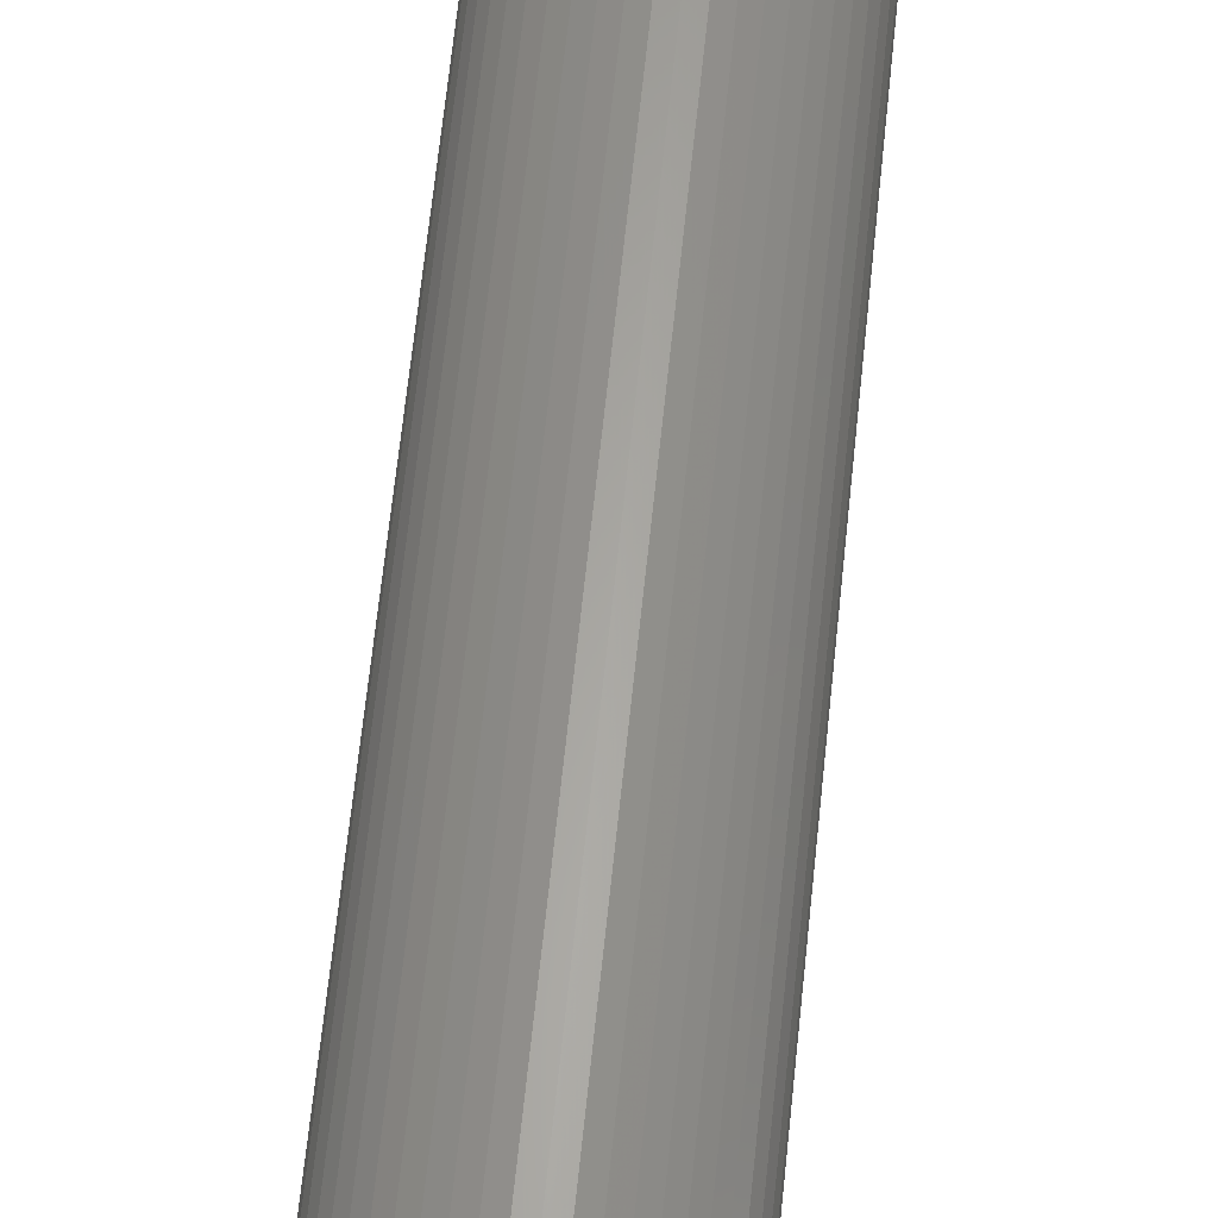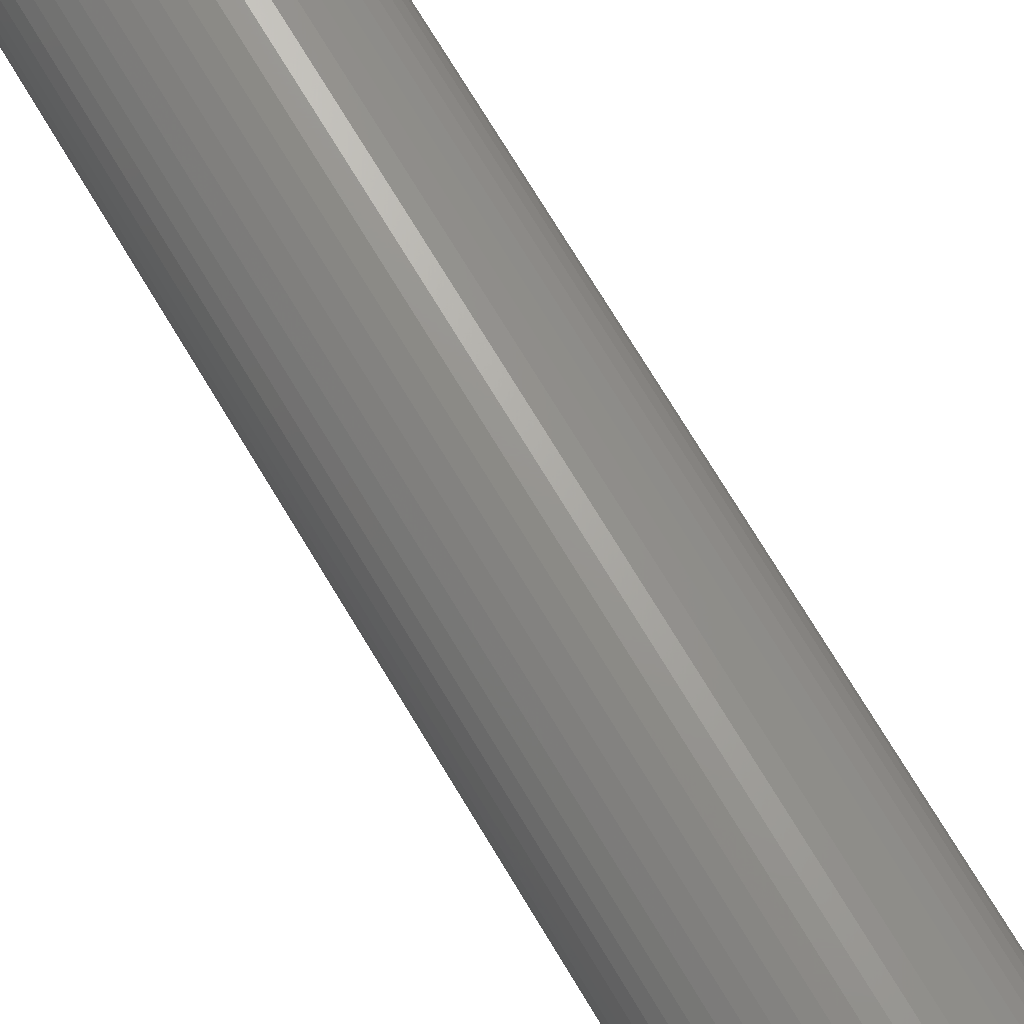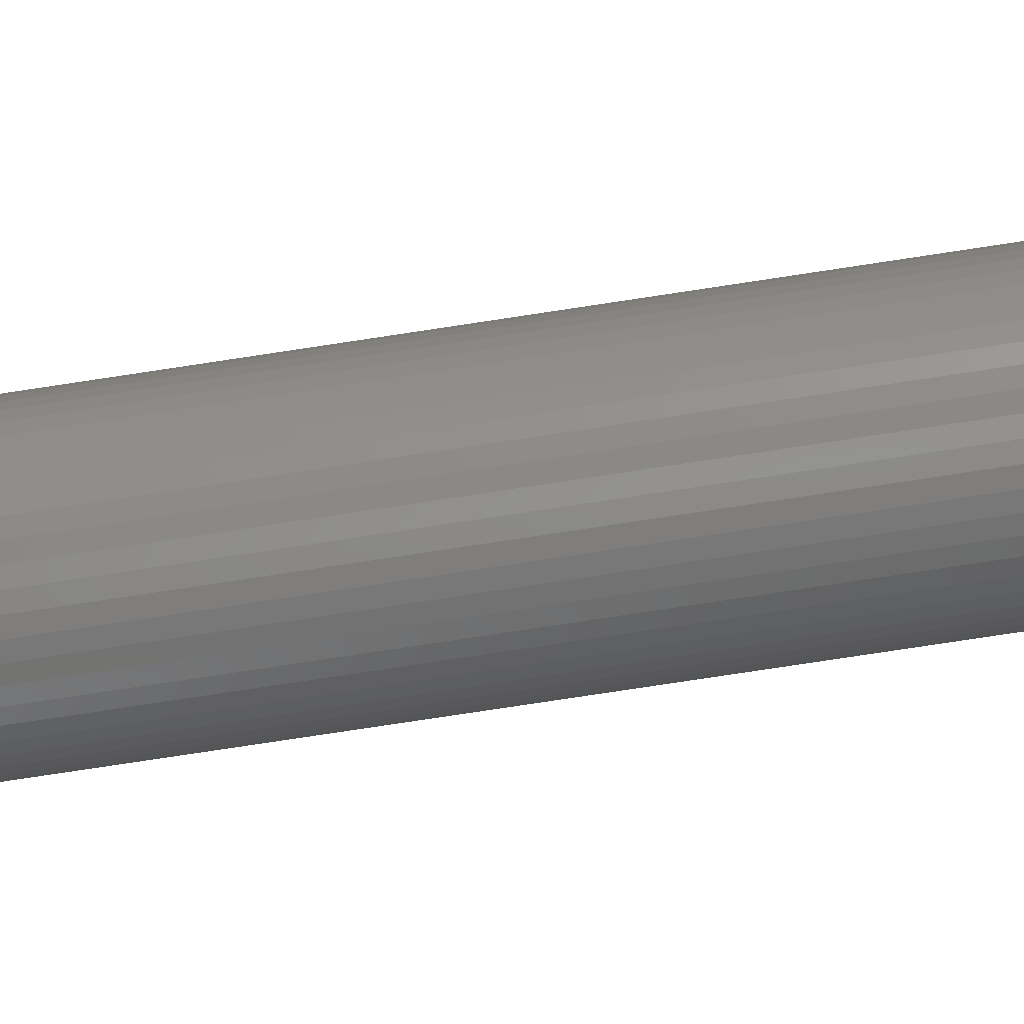
<metadata>
{"format":"stl","ext":"stl","renderer":"f3d","projection":"perspective","resolution":1024,"background":"white","views":[{"elev":62.7,"azim":-174.2,"up":"+Y"},{"elev":70.6,"azim":149.3,"up":"+Y"},{"elev":-78.4,"azim":98.6,"up":"+Y"}]}
</metadata>
<code>
# stl→obj: 344 verts, 688 faces
v 13 0 105
v 12.9 1.629 99
v 12.9 1.629 105
v 13 0 99
v -13 0 99
v -12.9 1.629 105
v -12.9 1.629 99
v -13 0 105
v 0.8163 12.97 99
v -0.8163 12.97 105
v 0.8163 12.97 105
v -0.8163 12.97 99
v -0.8163 -12.97 99
v 0.8163 -12.97 105
v -0.8163 -12.97 105
v 0.8163 -12.97 99
v 9.477 -8.899 105
v 10.52 -7.641 99
v 10.52 -7.641 105
v 9.477 -8.899 99
v 9.477 8.899 99
v 8.287 10.02 105
v 9.477 8.899 105
v 8.287 10.02 99
v -8.287 10.02 99
v -9.477 8.899 105
v -8.287 10.02 105
v -9.477 8.899 99
v -4.017 12.36 99
v -5.535 11.76 105
v -4.017 12.36 105
v -5.535 11.76 99
v 12.09 4.786 105
v 11.39 6.263 99
v 11.39 6.263 105
v 12.09 4.786 99
v 5.535 11.76 99
v 4.017 12.36 105
v 5.535 11.76 105
v 4.017 12.36 99
v 6.966 10.98 99
v 6.966 10.98 105
v -11.39 6.263 99
v -10.52 7.641 105
v -10.52 7.641 99
v -11.39 6.263 105
v 5.914 0 105
v 12.59 3.233 105
v 12.9 -1.629 105
v 12.59 -3.233 105
v 12.09 -4.786 105
v 2.957 5.122 105
v 10.52 7.641 105
v 11.39 -6.263 105
v 2.957 -5.122 105
v 8.287 -10.02 105
v 2.436 12.77 105
v -2.957 5.122 105
v -2.436 12.77 105
v -6.966 10.98 105
v 6.966 -10.98 105
v 5.535 -11.76 105
v 4.017 -12.36 105
v 2.436 -12.77 105
v -2.957 -5.122 105
v -2.436 -12.77 105
v -4.017 -12.36 105
v -5.535 -11.76 105
v -11.39 -6.263 105
v -5.914 0 105
v -6.966 -10.98 105
v -8.287 -10.02 105
v -9.477 -8.899 105
v -10.52 -7.641 105
v -12.09 4.786 105
v -12.59 3.233 105
v -12.09 -4.786 105
v -12.59 -3.233 105
v -12.9 -1.629 105
v -6.966 10.98 99
v -2.436 12.77 99
v 7 0 99
v 12.9 -1.629 99
v 6.945 -0.8773 99
v 12.59 -3.233 99
v 6.78 -1.741 99
v 12.09 -4.786 99
v 6.945 0.8773 99
v 6.508 -2.577 99
v 11.39 -6.263 99
v 12.59 3.233 99
v 6.134 -3.372 99
v 6.78 1.741 99
v 5.663 -4.114 99
v 5.103 -4.792 99
v 8.287 -10.02 99
v 6.508 2.577 99
v 4.462 -5.394 99
v 6.966 -10.98 99
v 3.751 -5.91 99
v 5.535 -11.76 99
v 2.98 -6.334 99
v 4.017 -12.36 99
v 2.163 -6.657 99
v 2.436 -12.77 99
v 1.312 -6.876 99
v 0.4395 -6.986 99
v -0.4395 -6.986 99
v -1.312 -6.876 99
v -2.436 -12.77 99
v -2.163 -6.657 99
v -4.017 -12.36 99
v -2.98 -6.334 99
v -5.535 -11.76 99
v -3.751 -5.91 99
v -6.966 -10.98 99
v -4.462 -5.394 99
v -8.287 -10.02 99
v -5.103 -4.792 99
v -9.477 -8.899 99
v -5.663 -4.114 99
v -10.52 -7.641 99
v -6.134 -3.372 99
v -11.39 -6.263 99
v -6.508 -2.577 99
v 6.134 3.372 99
v 10.52 7.641 99
v 5.663 4.114 99
v 5.103 4.792 99
v 4.462 5.394 99
v 3.751 5.91 99
v 2.98 6.334 99
v 2.163 6.657 99
v 2.436 12.77 99
v 1.312 6.876 99
v 0.4395 6.986 99
v -0.4395 6.986 99
v -1.312 6.876 99
v -2.163 6.657 99
v -2.98 6.334 99
v -3.751 5.91 99
v -4.462 5.394 99
v -5.103 4.792 99
v -5.663 4.114 99
v -6.134 3.372 99
v -6.508 2.577 99
v -12.09 4.786 99
v -6.78 1.741 99
v -12.59 3.233 99
v -6.945 0.8773 99
v -7 0 99
v -12.09 -4.786 99
v -6.78 -1.741 99
v -12.59 -3.233 99
v -6.945 -0.8773 99
v -12.9 -1.629 99
v 6.945 0.8773 9
v 7 0 9
v -7 0 9
v -6.945 0.8773 9
v 0.4395 6.986 9
v -0.4395 6.986 9
v -0.4395 -6.986 9
v 0.4395 -6.986 9
v 5.103 4.792 9
v 4.462 5.394 9
v -4.462 5.394 9
v -5.103 4.792 9
v -2.163 6.657 9
v -2.98 6.334 9
v 6.134 3.372 9
v 6.508 2.577 9
v 6.78 1.741 9
v 2.98 6.334 9
v 2.163 6.657 9
v 3.751 5.91 9
v -6.508 2.577 9
v -6.134 3.372 9
v -6.78 1.741 9
v -1.312 6.876 9
v 5.663 4.114 9
v 1.312 6.876 9
v -5.663 4.114 9
v -3.751 5.91 9
v 6.945 -0.8773 9
v 6.508 -2.577 9
v 6.134 -3.372 9
v -5.103 -4.792 9
v -4.462 -5.394 9
v -6.134 -3.372 9
v -6.508 -2.577 9
v -5.663 -4.114 9
v 3.25 0 9
v 3.224 -0.4073 9
v 6.78 -1.741 9
v 3.148 -0.8082 9
v 3.224 0.4073 9
v 3.022 -1.196 9
v 2.848 -1.566 9
v 5.663 -4.114 9
v 3.148 0.8082 9
v 2.629 -1.91 9
v 5.103 -4.792 9
v 2.369 -2.225 9
v 4.462 -5.394 9
v 3.022 1.196 9
v 2.072 -2.504 9
v 3.751 -5.91 9
v 2.848 1.566 9
v 1.741 -2.744 9
v 2.98 -6.334 9
v 1.384 -2.941 9
v 2.163 -6.657 9
v 1.004 -3.091 9
v 1.312 -6.876 9
v 0.609 -3.192 9
v 0.2041 -3.244 9
v -0.2041 -3.244 9
v -0.609 -3.192 9
v -1.312 -6.876 9
v -1.004 -3.091 9
v -2.163 -6.657 9
v -1.384 -2.941 9
v -2.98 -6.334 9
v -1.741 -2.744 9
v -3.751 -5.91 9
v -2.072 -2.504 9
v -2.369 -2.225 9
v -2.629 -1.91 9
v -2.848 -1.566 9
v 2.629 1.91 9
v 2.369 2.225 9
v 2.072 2.504 9
v 1.741 2.744 9
v 1.384 2.941 9
v 1.004 3.091 9
v 0.609 3.192 9
v 0.2041 3.244 9
v -0.2041 3.244 9
v -0.609 3.192 9
v -1.004 3.091 9
v -1.384 2.941 9
v -1.741 2.744 9
v -2.072 2.504 9
v -2.369 2.225 9
v -2.629 1.91 9
v -2.848 1.566 9
v -3.022 1.196 9
v -3.148 0.8082 9
v -3.224 0.4073 9
v -3.25 0 9
v -3.022 -1.196 9
v -3.148 -0.8082 9
v -6.78 -1.741 9
v -3.224 -0.4073 9
v -6.945 -0.8773 9
v -2.875 -1.508 100
v -2.875 -2.875 99.7
v -2.875 -1.508 99.4
v -2.875 -5 100
v -2.875 -5 99.7
v -2.875 -2.875 99.4
v -2.875 5 100
v -2.875 2.875 99.7
v -2.875 5 99.7
v -2.875 1.508 100
v -2.875 1.508 99.4
v -2.875 2.875 99.4
v -2.957 -5.122 100
v -5.914 0 100
v -3.022 -1.196 100
v -3.148 -0.8082 100
v -3.224 -0.4073 100
v -3.25 0 100
v 2.957 5.122 100
v 2.875 5 100
v -2.957 5.122 100
v -3.022 1.196 100
v -3.148 0.8082 100
v -3.224 0.4073 100
v 5.914 0 100
v 3.224 0.4073 100
v 3.25 0 100
v 3.148 0.8082 100
v 3.022 1.196 100
v 2.875 1.508 100
v 3.224 -0.4073 100
v 3.148 -0.8082 100
v 3.022 -1.196 100
v 2.875 -1.508 100
v 2.957 -5.122 100
v 2.875 -5 100
v 2.875 -2.875 99.7
v 2.875 -1.508 99.4
v 2.875 -2.875 99.4
v 2.875 -5 99.7
v 2.875 2.875 99.4
v 2.875 1.508 99.4
v 2.875 2.875 99.7
v 2.875 5 99.7
v 1.503 -2.875 99.7
v 1.384 -2.941 99.7
v 1.004 -3.091 99.7
v 0.609 -3.192 99.7
v 0.2041 -3.244 99.7
v -0.2041 -3.244 99.7
v -0.609 -3.192 99.7
v -1.004 -3.091 99.7
v -1.384 -2.941 99.7
v -1.503 -2.875 99.7
v 1.503 2.875 99.7
v 1.384 2.941 99.7
v 1.004 3.091 99.7
v 0.609 3.192 99.7
v 0.2041 3.244 99.7
v -0.2041 3.244 99.7
v -0.609 3.192 99.7
v -1.004 3.091 99.7
v -1.384 2.941 99.7
v -1.503 2.875 99.7
v 1.503 2.875 99.4
v -1.503 2.875 99.4
v -1.741 -2.744 99.4
v -1.503 -2.875 99.4
v -2.072 -2.504 99.4
v -2.369 -2.225 99.4
v -2.629 -1.91 99.4
v -2.848 -1.566 99.4
v 2.848 1.566 99.4
v 2.629 1.91 99.4
v 2.369 2.225 99.4
v 2.072 2.504 99.4
v 1.741 2.744 99.4
v -1.741 2.744 99.4
v -2.072 2.504 99.4
v -2.369 2.225 99.4
v -2.629 1.91 99.4
v -2.848 1.566 99.4
v 2.848 -1.566 99.4
v 2.629 -1.91 99.4
v 2.369 -2.225 99.4
v 2.072 -2.504 99.4
v 1.741 -2.744 99.4
v 1.503 -2.875 99.4
f 1 2 3
f 2 1 4
f 5 6 7
f 6 5 8
f 9 10 11
f 10 9 12
f 13 14 15
f 14 13 16
f 17 18 19
f 18 17 20
f 21 22 23
f 22 21 24
f 25 26 27
f 26 25 28
f 29 30 31
f 30 29 32
f 33 34 35
f 34 33 36
f 37 38 39
f 38 37 40
f 41 39 42
f 39 41 37
f 43 44 45
f 44 43 46
f 45 26 28
f 26 45 44
f 47 1 3
f 47 3 48
f 1 47 49
f 47 48 33
f 49 47 50
f 47 33 35
f 50 47 51
f 52 35 53
f 51 47 54
f 52 53 23
f 55 54 47
f 52 23 22
f 54 55 19
f 52 22 42
f 19 55 17
f 17 55 56
f 52 42 39
f 52 39 38
f 35 52 47
f 57 52 38
f 11 52 57
f 10 52 11
f 58 10 59
f 10 58 52
f 31 58 59
f 30 58 31
f 60 58 30
f 27 58 60
f 56 55 61
f 61 55 62
f 62 55 63
f 55 64 63
f 55 14 64
f 55 15 14
f 65 15 55
f 15 65 66
f 65 67 66
f 65 68 67
f 69 65 70
f 26 58 27
f 65 71 68
f 44 58 26
f 65 72 71
f 46 58 44
f 65 73 72
f 58 46 70
f 65 74 73
f 75 70 46
f 65 69 74
f 76 70 75
f 70 77 69
f 6 70 76
f 70 78 77
f 8 70 6
f 70 79 78
f 70 8 79
f 80 27 60
f 27 80 25
f 81 31 59
f 31 81 29
f 82 4 83
f 84 83 85
f 4 82 2
f 86 85 87
f 88 2 82
f 89 87 90
f 2 88 91
f 92 90 18
f 93 91 88
f 94 18 20
f 91 93 36
f 95 20 96
f 97 36 93
f 36 97 34
f 98 96 99
f 83 84 82
f 85 86 84
f 87 89 86
f 90 92 89
f 18 94 92
f 100 99 101
f 20 95 94
f 96 98 95
f 102 101 103
f 99 100 98
f 101 102 100
f 104 103 105
f 103 104 102
f 105 106 104
f 16 106 105
f 16 107 106
f 16 108 107
f 13 108 16
f 13 109 108
f 110 109 13
f 109 110 111
f 112 111 110
f 111 112 113
f 114 113 112
f 113 114 115
f 116 115 114
f 115 116 117
f 118 117 116
f 117 118 119
f 120 119 118
f 119 120 121
f 122 121 120
f 121 122 123
f 124 123 122
f 123 124 125
f 126 34 97
f 34 126 127
f 128 127 126
f 127 128 21
f 129 21 128
f 21 129 24
f 130 24 129
f 24 130 41
f 131 41 130
f 41 131 37
f 132 37 131
f 37 132 40
f 133 40 132
f 40 133 134
f 135 134 133
f 135 9 134
f 136 9 135
f 137 9 136
f 137 12 9
f 138 12 137
f 81 138 139
f 138 81 12
f 29 139 140
f 32 140 141
f 139 29 81
f 80 141 142
f 25 142 143
f 140 32 29
f 28 143 144
f 45 144 145
f 43 145 146
f 147 146 148
f 149 148 150
f 141 80 32
f 7 150 151
f 152 125 124
f 142 25 80
f 125 152 153
f 143 28 25
f 154 153 152
f 144 45 28
f 153 154 155
f 145 43 45
f 156 155 154
f 146 147 43
f 155 156 151
f 148 149 147
f 5 151 156
f 150 7 149
f 151 5 7
f 16 64 14
f 64 16 105
f 48 36 33
f 36 48 91
f 3 91 48
f 91 3 2
f 53 21 23
f 21 53 127
f 35 127 53
f 127 35 34
f 40 57 38
f 57 40 134
f 134 11 57
f 11 134 9
f 24 42 22
f 42 24 41
f 147 46 43
f 46 147 75
f 7 76 149
f 76 7 6
f 12 59 10
f 59 12 81
f 49 4 1
f 4 49 83
f 103 62 63
f 62 103 101
f 149 75 147
f 75 149 76
f 32 60 30
f 60 32 80
f 54 87 51
f 87 54 90
f 51 85 50
f 85 51 87
f 50 83 49
f 83 50 85
f 114 67 68
f 67 114 112
f 120 74 122
f 74 120 73
f 156 8 5
f 8 156 79
f 154 79 156
f 79 154 78
f 152 78 154
f 78 152 77
f 96 17 56
f 17 96 20
f 101 61 62
f 61 101 99
f 105 63 64
f 63 105 103
f 19 90 54
f 90 19 18
f 110 15 66
f 15 110 13
f 118 71 72
f 71 118 116
f 112 66 67
f 66 112 110
f 120 72 73
f 72 120 118
f 122 69 124
f 69 122 74
f 124 77 152
f 77 124 69
f 99 56 61
f 56 99 96
f 116 68 71
f 68 116 114
f 82 157 88
f 157 82 158
f 159 150 160
f 150 159 151
f 161 137 136
f 137 161 162
f 163 107 108
f 107 163 164
f 165 130 129
f 130 165 166
f 167 143 142
f 143 167 168
f 169 140 139
f 140 169 170
f 97 171 126
f 171 97 172
f 88 173 93
f 173 88 157
f 174 133 132
f 133 174 175
f 176 132 131
f 132 176 174
f 177 145 178
f 145 177 146
f 179 146 177
f 146 179 148
f 180 139 138
f 139 180 169
f 93 172 97
f 172 93 173
f 128 165 129
f 165 128 181
f 126 181 128
f 181 126 171
f 175 135 133
f 135 175 182
f 182 136 135
f 136 182 161
f 166 131 130
f 131 166 176
f 178 144 183
f 144 178 145
f 183 143 168
f 143 183 144
f 160 148 179
f 148 160 150
f 170 141 140
f 141 170 184
f 184 142 141
f 142 184 167
f 162 138 137
f 138 162 180
f 84 158 82
f 158 84 185
f 92 186 89
f 186 92 187
f 188 117 119
f 117 188 189
f 190 125 191
f 125 190 123
f 192 123 190
f 123 192 121
f 193 158 185
f 194 185 195
f 158 193 157
f 196 195 186
f 197 157 193
f 198 186 187
f 157 197 173
f 199 187 200
f 201 173 197
f 202 200 203
f 173 201 172
f 204 203 205
f 206 172 201
f 207 205 208
f 172 206 171
f 209 171 206
f 185 194 193
f 195 196 194
f 186 198 196
f 210 208 211
f 187 199 198
f 200 202 199
f 203 204 202
f 212 211 213
f 205 207 204
f 208 210 207
f 211 212 210
f 214 213 215
f 213 214 212
f 215 216 214
f 164 216 215
f 164 217 216
f 164 218 217
f 163 218 164
f 163 219 218
f 220 219 163
f 219 220 221
f 222 221 220
f 221 222 223
f 224 223 222
f 223 224 225
f 226 225 224
f 225 226 227
f 189 227 226
f 227 189 228
f 188 228 189
f 228 188 229
f 192 229 188
f 229 192 230
f 190 230 192
f 171 209 181
f 231 181 209
f 181 231 165
f 232 165 231
f 165 232 166
f 233 166 232
f 166 233 176
f 234 176 233
f 176 234 174
f 235 174 234
f 174 235 175
f 236 175 235
f 175 236 182
f 237 182 236
f 237 161 182
f 238 161 237
f 239 161 238
f 239 162 161
f 240 162 239
f 180 240 241
f 240 180 162
f 169 241 242
f 170 242 243
f 184 243 244
f 241 169 180
f 167 244 245
f 168 245 246
f 183 246 247
f 242 170 169
f 178 247 248
f 177 248 249
f 179 249 250
f 160 250 251
f 230 190 252
f 243 184 170
f 191 252 190
f 244 167 184
f 252 191 253
f 245 168 167
f 254 253 191
f 246 183 168
f 253 254 255
f 247 178 183
f 256 255 254
f 248 177 178
f 255 256 251
f 249 179 177
f 159 251 256
f 250 160 179
f 251 159 160
f 211 100 102
f 100 211 208
f 89 195 86
f 195 89 186
f 188 121 192
f 121 188 119
f 191 153 254
f 153 191 125
f 205 95 98
f 95 205 203
f 213 102 104
f 102 213 211
f 215 104 106
f 104 215 213
f 164 106 107
f 106 164 215
f 86 185 84
f 185 86 195
f 94 187 92
f 187 94 200
f 95 200 94
f 200 95 203
f 224 111 113
f 111 224 222
f 189 115 117
f 115 189 226
f 222 109 111
f 109 222 220
f 254 155 256
f 155 254 153
f 256 151 159
f 151 256 155
f 208 98 100
f 98 208 205
f 226 113 115
f 113 226 224
f 220 108 109
f 108 220 163
f 257 258 259
f 260 258 257
f 258 260 261
f 259 258 262
f 263 264 265
f 266 264 263
f 267 264 266
f 264 267 268
f 257 269 260
f 270 257 271
f 270 271 272
f 270 272 273
f 270 273 274
f 257 270 269
f 275 263 276
f 277 263 275
f 277 266 263
f 270 266 277
f 266 270 278
f 278 270 279
f 279 270 280
f 280 270 274
f 281 282 283
f 281 284 282
f 281 285 284
f 286 281 275
f 286 275 276
f 281 286 285
f 287 281 283
f 288 281 287
f 289 281 288
f 290 281 289
f 281 290 291
f 292 291 290
f 260 291 292
f 291 260 269
f 293 294 295
f 294 293 290
f 292 293 296
f 293 292 290
f 297 298 299
f 299 276 300
f 299 286 276
f 286 299 298
f 265 276 263
f 276 265 300
f 301 296 293
f 302 296 301
f 303 296 302
f 304 296 303
f 305 296 304
f 306 296 305
f 261 306 307
f 261 307 308
f 261 308 309
f 261 310 258
f 310 261 309
f 306 261 296
f 300 311 299
f 300 312 311
f 300 313 312
f 300 314 313
f 300 315 314
f 300 316 315
f 265 316 300
f 316 265 317
f 317 265 318
f 318 265 319
f 265 320 319
f 320 265 264
f 296 260 292
f 260 296 261
f 321 299 311
f 299 321 297
f 268 320 264
f 320 268 322
f 323 262 324
f 325 262 323
f 326 262 325
f 327 262 326
f 328 262 327
f 262 328 259
f 297 329 298
f 297 330 329
f 297 331 330
f 297 332 331
f 297 333 332
f 333 297 321
f 268 334 322
f 268 335 334
f 268 336 335
f 268 337 336
f 268 338 337
f 338 268 267
f 339 295 294
f 340 295 339
f 341 295 340
f 342 295 341
f 343 295 342
f 295 343 344
f 295 301 293
f 301 295 344
f 324 258 310
f 258 324 262
f 193 282 197
f 282 193 283
f 274 250 280
f 250 274 251
f 239 315 316
f 315 239 238
f 217 306 305
f 306 217 218
f 204 340 202
f 340 204 341
f 233 331 332
f 331 233 232
f 245 335 336
f 335 245 244
f 242 318 319
f 318 242 241
f 209 298 329
f 206 298 209
f 285 298 206
f 298 285 286
f 209 330 231
f 330 209 329
f 236 312 313
f 312 236 235
f 237 313 314
f 313 237 236
f 234 332 333
f 332 234 233
f 266 278 267
f 267 247 338
f 248 267 278
f 267 248 247
f 337 245 336
f 245 337 246
f 279 248 278
f 248 279 249
f 334 243 322
f 322 319 320
f 242 322 243
f 322 242 319
f 240 316 317
f 316 240 239
f 216 305 304
f 305 216 217
f 201 285 206
f 285 201 284
f 197 284 201
f 284 197 282
f 231 331 232
f 331 231 330
f 238 314 315
f 314 238 237
f 312 321 311
f 235 321 312
f 235 333 321
f 333 235 234
f 338 246 337
f 246 338 247
f 280 249 279
f 249 280 250
f 244 334 335
f 334 244 243
f 241 317 318
f 317 241 240
f 198 288 196
f 288 198 289
f 196 287 194
f 287 196 288
f 259 271 257
f 271 259 252
f 328 252 259
f 252 328 230
f 207 343 342
f 343 207 210
f 202 339 199
f 339 202 340
f 194 283 193
f 283 194 287
f 271 253 272
f 253 271 252
f 204 342 341
f 342 204 207
f 214 304 303
f 304 214 216
f 343 210 344
f 344 302 301
f 212 344 210
f 344 212 302
f 212 303 302
f 303 212 214
f 198 294 289
f 199 294 198
f 294 199 339
f 289 294 290
f 218 307 306
f 307 218 219
f 221 309 308
f 309 221 223
f 219 308 307
f 308 219 221
f 326 229 327
f 229 326 228
f 227 326 325
f 326 227 228
f 272 255 273
f 255 272 253
f 273 251 274
f 251 273 255
f 309 324 310
f 223 324 309
f 223 323 324
f 323 223 225
f 225 325 323
f 325 225 227
f 327 230 328
f 230 327 229
f 70 277 58
f 277 70 270
f 277 52 58
f 52 277 275
f 291 47 281
f 47 291 55
f 281 52 275
f 52 281 47
f 65 270 70
f 270 65 269
f 291 65 55
f 65 291 269

</code>
